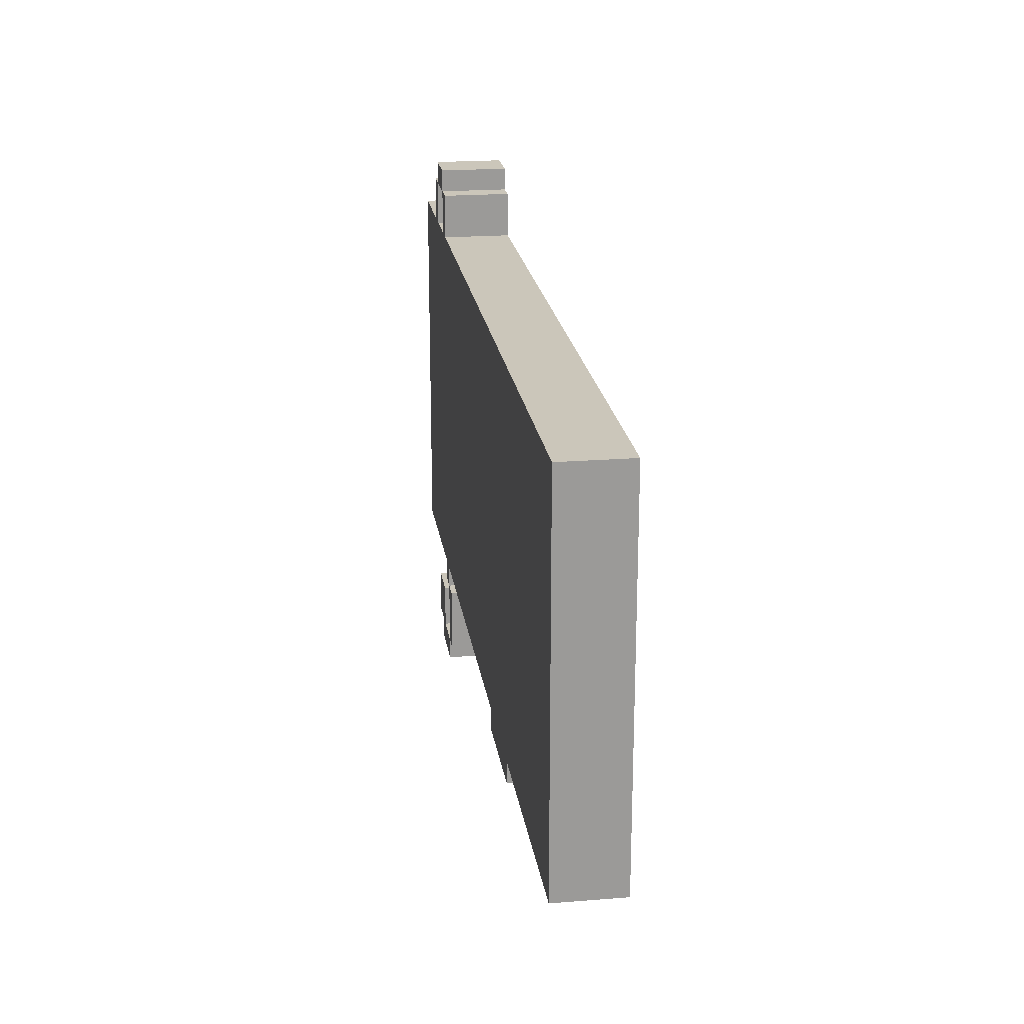
<metadata>
{"format":"obj","ext":"obj","renderer":"f3d","projection":"perspective","resolution":1024,"background":"white","views":[{"elev":21.1,"azim":81.9,"up":"+Y"}]}
</metadata>
<code>
o
v 0 3.2 -1.8
v 0 3.2 -2.1
v 0 3.3 -1.8
v 0 3.3 -2.1
v 0 3.6 -1.8
v 0 3.6 -2.1
v 0 3.7 -1.8
v 0 3.7 -2.1
v 0 4 -1.8
v 0 4 -2.1
v 0 4.1 -1.8
v 0 4.1 -2.1
v 0 4.4 -1.8
v 0 4.4 -2.1
v 0 4.5 -1.8
v 0 4.5 -2.1
v 0 4.8 -1.8
v 0 4.8 -2.1
v 0 4.9 -1.8
v 0 4.9 -2.1
v 0.4 2.8 -1.8
v 0.4 2.8 -2.1
v 0.4 3 -1.8
v 0.4 3 -2.1
v 0.4 4.9 -1.8
v 0.4 4.9 -2.1
v 0.4 5.1 -1.8
v 0.4 5.1 -2.1
v 0.5 2.7 -1.8
v 0.5 2.7 -2.1
v 0.5 2.8 -1.8
v 0.5 2.8 -2.1
v 0.5 5.1 -1.8
v 0.5 5.1 -2.1
v 0.5 5.2 -1.8
v 0.5 5.2 -2.1
v 0.7 3.1 -1.8
v 0.7 3.1 -2.1
v 0.7 3.2 -1.8
v 0.7 3.2 -2.1
v 0.7 4.9 -1.8
v 0.7 4.9 -2.1
v 0.7 5.1 -1.8
v 0.7 5.1 -2.1
v 0.8 2.8 -1.8
v 0.8 2.8 -2.1
v 0.8 3.1 -1.8
v 0.8 3.1 -2.1
v 2.4 3.1 -1.8
v 2.4 3.1 -2.1
v 2.4 3.2 -1.8
v 2.4 3.2 -2.1
v 0.5 4.9 -1.8
v 0.5 4.9 -2.1
v 0.5 5.1 -1.8
v 0.5 5.1 -2.1
v 0.6 2.8 -1.8
v 0.6 2.8 -2.1
v 0.6 3 -1.8
v 0.6 3 -2.1
v 0.7 5.1 -1.8
v 0.7 5.1 -2.1
v 0.7 5.2 -1.8
v 0.7 5.2 -2.1
v 0.8 2.7 -1.8
v 0.8 2.7 -2.1
v 0.8 2.8 -1.8
v 0.8 2.8 -2.1
v 0.8 3.1 -1.8
v 0.8 3.1 -2.1
v 0.8 3.2 -1.8
v 0.8 3.2 -2.1
v 0.8 4.9 -1.8
v 0.8 4.9 -2.1
v 0.8 5.1 -1.8
v 0.8 5.1 -2.1
v 0.9 2.8 -1.8
v 0.9 2.8 -2.1
v 0.9 3.1 -1.8
v 0.9 3.1 -2.1
v 2.9 3.1 -1.8
v 2.9 3.1 -2.1
v 2.9 3.2 -1.8
v 2.9 3.2 -2.1
v 4 3.2 -1.8
v 4 3.2 -2.1
v 4 3.3 -1.8
v 4 3.3 -2.1
v 4 3.6 -1.8
v 4 3.6 -2.1
v 4 3.7 -1.8
v 4 3.7 -2.1
v 4 4 -1.8
v 4 4 -2.1
v 4 4.1 -1.8
v 4 4.1 -2.1
v 4 4.4 -1.8
v 4 4.4 -2.1
v 4 4.5 -1.8
v 4 4.5 -2.1
v 4 4.8 -1.8
v 4 4.8 -2.1
v 4 4.9 -1.8
v 4 4.9 -2.1
v 0 3.2 -1.8
v 0 3.3 -1.8
v 0 3.6 -1.8
v 0 3.7 -1.8
v 0 4 -1.8
v 0 4.1 -1.8
v 0 4.4 -1.8
v 0 4.5 -1.8
v 0 4.8 -1.8
v 0 4.9 -1.8
v 0.1 3.5 -1.8
v 0.1 3.6 -1.8
v 0.1 3.7 -1.8
v 0.1 3.9 -1.8
v 0.2 3.4 -1.8
v 0.2 3.5 -1.8
v 0.2 3.6 -1.8
v 0.2 3.7 -1.8
v 0.2 3.9 -1.8
v 0.2 4 -1.8
v 0.3 3.3 -1.8
v 0.3 3.4 -1.8
v 0.3 3.5 -1.8
v 0.3 3.9 -1.8
v 0.3 4 -1.8
v 0.3 4.1 -1.8
v 0.3 4.2 -1.8
v 0.4 2.8 -1.8
v 0.4 3 -1.8
v 0.4 3.5 -1.8
v 0.4 3.6 -1.8
v 0.4 3.7 -1.8
v 0.4 3.9 -1.8
v 0.4 4.1 -1.8
v 0.4 4.2 -1.8
v 0.4 4.3 -1.8
v 0.4 4.7 -1.8
v 0.4 4.8 -1.8
v 0.4 4.9 -1.8
v 0.4 5.1 -1.8
v 0.5 2.7 -1.8
v 0.5 2.8 -1.8
v 0.5 3.7 -1.8
v 0.5 3.9 -1.8
v 0.5 4 -1.8
v 0.5 4.2 -1.8
v 0.5 4.3 -1.8
v 0.5 4.4 -1.8
v 0.5 4.5 -1.8
v 0.5 4.7 -1.8
v 0.5 4.8 -1.8
v 0.5 4.9 -1.8
v 0.5 5.1 -1.8
v 0.5 5.2 -1.8
v 0.6 2.8 -1.8
v 0.6 3 -1.8
v 0.6 3.5 -1.8
v 0.6 3.6 -1.8
v 0.6 3.8 -1.8
v 0.6 3.9 -1.8
v 0.6 4.1 -1.8
v 0.6 4.3 -1.8
v 0.6 4.6 -1.8
v 0.6 4.7 -1.8
v 0.7 3.1 -1.8
v 0.7 3.2 -1.8
v 0.7 3.4 -1.8
v 0.7 3.6 -1.8
v 0.7 3.7 -1.8
v 0.7 3.8 -1.8
v 0.7 3.9 -1.8
v 0.7 4.1 -1.8
v 0.7 4.4 -1.8
v 0.7 4.5 -1.8
v 0.7 4.6 -1.8
v 0.7 4.8 -1.8
v 0.7 4.9 -1.8
v 0.7 5.1 -1.8
v 0.7 5.2 -1.8
v 0.8 2.7 -1.8
v 0.8 2.8 -1.8
v 0.8 3.1 -1.8
v 0.8 3.2 -1.8
v 0.8 3.3 -1.8
v 0.8 3.4 -1.8
v 0.8 3.5 -1.8
v 0.8 3.6 -1.8
v 0.8 3.7 -1.8
v 0.8 3.8 -1.8
v 0.8 3.9 -1.8
v 0.8 4.6 -1.8
v 0.8 4.8 -1.8
v 0.8 4.9 -1.8
v 0.8 5.1 -1.8
v 0.9 2.8 -1.8
v 0.9 3.1 -1.8
v 0.9 3.4 -1.8
v 0.9 3.5 -1.8
v 0.9 3.6 -1.8
v 0.9 3.7 -1.8
v 0.9 3.8 -1.8
v 0.9 3.9 -1.8
v 0.9 4 -1.8
v 1 3.5 -1.8
v 1 3.6 -1.8
v 1 3.7 -1.8
v 1 3.9 -1.8
v 1.1 3.7 -1.8
v 1.1 4 -1.8
v 1.1 4.3 -1.8
v 1.1 4.4 -1.8
v 1.1 4.5 -1.8
v 1.1 4.7 -1.8
v 1.2 3.8 -1.8
v 1.2 4 -1.8
v 1.2 4.5 -1.8
v 1.2 4.7 -1.8
v 1.4 3.4 -1.8
v 1.4 3.6 -1.8
v 1.4 3.8 -1.8
v 1.4 3.9 -1.8
v 1.4 4.1 -1.8
v 1.4 4.3 -1.8
v 1.4 4.5 -1.8
v 1.4 4.6 -1.8
v 1.5 3.4 -1.8
v 1.5 3.6 -1.8
v 1.5 3.7 -1.8
v 1.5 3.9 -1.8
v 1.5 4.1 -1.8
v 1.5 4.4 -1.8
v 1.5 4.5 -1.8
v 1.5 4.6 -1.8
v 2.4 3.1 -1.8
v 2.4 3.2 -1.8
v 2.4 3.3 -1.8
v 2.4 3.4 -1.8
v 2.4 3.5 -1.8
v 2.4 3.6 -1.8
v 2.4 3.7 -1.8
v 2.4 3.8 -1.8
v 2.4 3.9 -1.8
v 2.4 4 -1.8
v 2.4 4.1 -1.8
v 2.4 4.2 -1.8
v 2.5 3.2 -1.8
v 2.5 3.3 -1.8
v 2.5 3.6 -1.8
v 2.5 3.7 -1.8
v 2.5 4 -1.8
v 2.5 4.1 -1.8
v 2.8 3.2 -1.8
v 2.8 3.3 -1.8
v 2.8 3.6 -1.8
v 2.8 3.7 -1.8
v 2.8 4 -1.8
v 2.8 4.1 -1.8
v 2.9 3.1 -1.8
v 2.9 3.2 -1.8
v 2.9 3.3 -1.8
v 2.9 3.4 -1.8
v 2.9 3.5 -1.8
v 2.9 3.6 -1.8
v 2.9 3.7 -1.8
v 2.9 3.8 -1.8
v 2.9 3.9 -1.8
v 2.9 4 -1.8
v 2.9 4.1 -1.8
v 2.9 4.2 -1.8
v 4 3.2 -1.8
v 4 3.3 -1.8
v 4 3.6 -1.8
v 4 3.7 -1.8
v 4 4 -1.8
v 4 4.1 -1.8
v 4 4.4 -1.8
v 4 4.5 -1.8
v 4 4.8 -1.8
v 4 4.9 -1.8
v 0 3.2 -2.1
v 0 3.3 -2.1
v 0 3.6 -2.1
v 0 3.7 -2.1
v 0 4 -2.1
v 0 4.1 -2.1
v 0 4.4 -2.1
v 0 4.5 -2.1
v 0 4.8 -2.1
v 0 4.9 -2.1
v 0.1 3.5 -2.1
v 0.1 3.6 -2.1
v 0.1 3.7 -2.1
v 0.1 3.9 -2.1
v 0.2 3.4 -2.1
v 0.2 3.5 -2.1
v 0.2 3.6 -2.1
v 0.2 3.7 -2.1
v 0.2 3.9 -2.1
v 0.2 4 -2.1
v 0.3 3.3 -2.1
v 0.3 3.4 -2.1
v 0.3 3.5 -2.1
v 0.3 3.9 -2.1
v 0.3 4 -2.1
v 0.3 4.1 -2.1
v 0.3 4.2 -2.1
v 0.4 2.8 -2.1
v 0.4 3 -2.1
v 0.4 3.5 -2.1
v 0.4 3.6 -2.1
v 0.4 3.7 -2.1
v 0.4 3.9 -2.1
v 0.4 4.1 -2.1
v 0.4 4.2 -2.1
v 0.4 4.3 -2.1
v 0.4 4.7 -2.1
v 0.4 4.8 -2.1
v 0.4 4.9 -2.1
v 0.4 5.1 -2.1
v 0.5 2.7 -2.1
v 0.5 2.8 -2.1
v 0.5 3.7 -2.1
v 0.5 3.9 -2.1
v 0.5 4 -2.1
v 0.5 4.2 -2.1
v 0.5 4.3 -2.1
v 0.5 4.4 -2.1
v 0.5 4.5 -2.1
v 0.5 4.7 -2.1
v 0.5 4.8 -2.1
v 0.5 4.9 -2.1
v 0.5 5.1 -2.1
v 0.5 5.2 -2.1
v 0.6 2.8 -2.1
v 0.6 3 -2.1
v 0.6 3.5 -2.1
v 0.6 3.6 -2.1
v 0.6 3.8 -2.1
v 0.6 3.9 -2.1
v 0.6 4.1 -2.1
v 0.6 4.3 -2.1
v 0.6 4.6 -2.1
v 0.6 4.7 -2.1
v 0.7 3.1 -2.1
v 0.7 3.2 -2.1
v 0.7 3.4 -2.1
v 0.7 3.6 -2.1
v 0.7 3.7 -2.1
v 0.7 3.8 -2.1
v 0.7 3.9 -2.1
v 0.7 4.1 -2.1
v 0.7 4.4 -2.1
v 0.7 4.5 -2.1
v 0.7 4.6 -2.1
v 0.7 4.8 -2.1
v 0.7 4.9 -2.1
v 0.7 5.1 -2.1
v 0.7 5.2 -2.1
v 0.8 2.7 -2.1
v 0.8 2.8 -2.1
v 0.8 3.1 -2.1
v 0.8 3.2 -2.1
v 0.8 3.3 -2.1
v 0.8 3.4 -2.1
v 0.8 3.5 -2.1
v 0.8 3.6 -2.1
v 0.8 3.7 -2.1
v 0.8 3.8 -2.1
v 0.8 3.9 -2.1
v 0.8 4.6 -2.1
v 0.8 4.8 -2.1
v 0.8 4.9 -2.1
v 0.8 5.1 -2.1
v 0.9 2.8 -2.1
v 0.9 3.1 -2.1
v 0.9 3.4 -2.1
v 0.9 3.5 -2.1
v 0.9 3.6 -2.1
v 0.9 3.7 -2.1
v 0.9 3.8 -2.1
v 0.9 3.9 -2.1
v 0.9 4 -2.1
v 1 3.5 -2.1
v 1 3.6 -2.1
v 1 3.7 -2.1
v 1 3.9 -2.1
v 1.1 3.7 -2.1
v 1.1 4 -2.1
v 1.1 4.3 -2.1
v 1.1 4.4 -2.1
v 1.1 4.5 -2.1
v 1.1 4.7 -2.1
v 1.2 3.8 -2.1
v 1.2 4 -2.1
v 1.2 4.5 -2.1
v 1.2 4.7 -2.1
v 1.4 3.4 -2.1
v 1.4 3.6 -2.1
v 1.4 3.8 -2.1
v 1.4 3.9 -2.1
v 1.4 4.1 -2.1
v 1.4 4.3 -2.1
v 1.4 4.5 -2.1
v 1.4 4.6 -2.1
v 1.5 3.4 -2.1
v 1.5 3.6 -2.1
v 1.5 3.7 -2.1
v 1.5 3.9 -2.1
v 1.5 4.1 -2.1
v 1.5 4.4 -2.1
v 1.5 4.5 -2.1
v 1.5 4.6 -2.1
v 2.4 3.1 -2.1
v 2.4 3.2 -2.1
v 2.4 3.3 -2.1
v 2.4 3.4 -2.1
v 2.4 3.5 -2.1
v 2.4 3.6 -2.1
v 2.4 3.7 -2.1
v 2.4 3.8 -2.1
v 2.4 3.9 -2.1
v 2.4 4 -2.1
v 2.4 4.1 -2.1
v 2.4 4.2 -2.1
v 2.5 3.2 -2.1
v 2.5 3.3 -2.1
v 2.5 3.6 -2.1
v 2.5 3.7 -2.1
v 2.5 4 -2.1
v 2.5 4.1 -2.1
v 2.8 3.2 -2.1
v 2.8 3.3 -2.1
v 2.8 3.6 -2.1
v 2.8 3.7 -2.1
v 2.8 4 -2.1
v 2.8 4.1 -2.1
v 2.9 3.1 -2.1
v 2.9 3.2 -2.1
v 2.9 3.3 -2.1
v 2.9 3.4 -2.1
v 2.9 3.5 -2.1
v 2.9 3.6 -2.1
v 2.9 3.7 -2.1
v 2.9 3.8 -2.1
v 2.9 3.9 -2.1
v 2.9 4 -2.1
v 2.9 4.1 -2.1
v 2.9 4.2 -2.1
v 4 3.2 -2.1
v 4 3.3 -2.1
v 4 3.6 -2.1
v 4 3.7 -2.1
v 4 4 -2.1
v 4 4.1 -2.1
v 4 4.4 -2.1
v 4 4.5 -2.1
v 4 4.8 -2.1
v 4 4.9 -2.1
v 0.5 2.7 -1.8
v 0.8 2.7 -1.8
v 0.5 2.7 -2.1
v 0.8 2.7 -2.1
v 0.4 2.8 -1.8
v 0.5 2.8 -1.8
v 0.8 2.8 -1.8
v 0.9 2.8 -1.8
v 0.4 2.8 -2.1
v 0.5 2.8 -2.1
v 0.8 2.8 -2.1
v 0.9 2.8 -2.1
v 0.7 3.1 -1.8
v 0.8 3.1 -1.8
v 2.4 3.1 -1.8
v 2.9 3.1 -1.8
v 0.7 3.1 -2.1
v 0.8 3.1 -2.1
v 2.4 3.1 -2.1
v 2.9 3.1 -2.1
v 0 3.2 -1.8
v 0.7 3.2 -1.8
v 0.8 3.2 -1.8
v 2.4 3.2 -1.8
v 2.9 3.2 -1.8
v 4 3.2 -1.8
v 0 3.2 -2.1
v 0.7 3.2 -2.1
v 0.8 3.2 -2.1
v 2.4 3.2 -2.1
v 2.9 3.2 -2.1
v 4 3.2 -2.1
v 0.5 5.1 -1.8
v 0.7 5.1 -1.8
v 0.5 5.1 -2.1
v 0.7 5.1 -2.1
v 0.6 2.8 -1.8
v 0.8 2.8 -1.8
v 0.6 2.8 -2.1
v 0.8 2.8 -2.1
v 0.4 3 -1.8
v 0.6 3 -1.8
v 0.4 3 -2.1
v 0.6 3 -2.1
v 0.8 3.1 -1.8
v 0.9 3.1 -1.8
v 0.8 3.1 -2.1
v 0.9 3.1 -2.1
v 0 4.9 -1.8
v 0.4 4.9 -1.8
v 0.5 4.9 -1.8
v 0.7 4.9 -1.8
v 0.8 4.9 -1.8
v 4 4.9 -1.8
v 0 4.9 -2.1
v 0.4 4.9 -2.1
v 0.5 4.9 -2.1
v 0.7 4.9 -2.1
v 0.8 4.9 -2.1
v 4 4.9 -2.1
v 0.4 5.1 -1.8
v 0.5 5.1 -1.8
v 0.7 5.1 -1.8
v 0.8 5.1 -1.8
v 0.4 5.1 -2.1
v 0.5 5.1 -2.1
v 0.7 5.1 -2.1
v 0.8 5.1 -2.1
v 0.5 5.2 -1.8
v 0.7 5.2 -1.8
v 0.5 5.2 -2.1
v 0.7 5.2 -2.1
f 3 2 1
f 4 2 3
f 5 4 3
f 6 4 5
f 7 6 5
f 8 6 7
f 9 8 7
f 10 8 9
f 11 10 9
f 12 10 11
f 13 12 11
f 14 12 13
f 15 14 13
f 16 14 15
f 17 16 15
f 18 16 17
f 19 18 17
f 20 18 19
f 23 22 21
f 24 22 23
f 27 26 25
f 28 26 27
f 31 30 29
f 32 30 31
f 35 34 33
f 36 34 35
f 39 38 37
f 40 38 39
f 43 42 41
f 44 42 43
f 47 46 45
f 48 46 47
f 51 50 49
f 52 50 51
f 53 54 55
f 55 54 56
f 57 58 59
f 59 58 60
f 61 62 63
f 63 62 64
f 65 66 67
f 67 66 68
f 69 70 71
f 71 70 72
f 73 74 75
f 75 74 76
f 77 78 79
f 79 78 80
f 81 82 83
f 83 82 84
f 85 86 87
f 87 86 88
f 87 88 89
f 89 88 90
f 89 90 91
f 91 90 92
f 91 92 93
f 93 92 94
f 93 94 95
f 95 94 96
f 95 96 97
f 97 96 98
f 97 98 99
f 99 98 100
f 99 100 101
f 101 100 102
f 101 102 103
f 103 102 104
f 115 107 106
f 116 108 107
f 116 107 115
f 117 109 108
f 117 108 116
f 118 109 117
f 119 115 106
f 120 116 115
f 120 115 119
f 120 117 116
f 120 118 117
f 121 118 120
f 122 118 121
f 123 109 118
f 123 118 122
f 124 110 109
f 124 109 123
f 125 106 105
f 125 119 106
f 126 120 119
f 126 119 125
f 127 121 120
f 127 120 126
f 128 124 123
f 128 123 122
f 129 110 124
f 129 124 128
f 130 111 110
f 130 110 129
f 131 111 130
f 134 121 127
f 134 127 126
f 135 122 121
f 135 121 134
f 136 128 122
f 136 122 135
f 136 129 128
f 137 129 136
f 138 131 130
f 138 130 129
f 139 111 131
f 139 131 138
f 140 111 139
f 141 113 112
f 142 114 113
f 142 113 141
f 143 114 142
f 146 133 132
f 147 135 134
f 147 137 136
f 147 136 135
f 148 129 137
f 148 137 147
f 149 138 129
f 149 129 148
f 150 139 138
f 150 140 139
f 151 111 140
f 151 140 150
f 152 112 111
f 152 111 151
f 153 141 112
f 153 112 152
f 154 144 143
f 154 141 153
f 154 142 141
f 154 143 142
f 155 144 154
f 156 144 155
f 157 144 156
f 159 146 145
f 159 133 146
f 160 133 159
f 161 134 126
f 161 147 134
f 162 147 161
f 163 148 147
f 164 149 148
f 164 148 163
f 165 151 150
f 165 149 164
f 165 150 138
f 165 138 149
f 166 152 151
f 166 151 165
f 166 153 152
f 166 154 153
f 167 154 166
f 168 155 154
f 168 154 167
f 170 125 105
f 170 126 125
f 171 162 161
f 171 161 126
f 171 126 170
f 172 147 162
f 172 162 171
f 173 163 147
f 173 147 172
f 174 165 164
f 174 163 173
f 174 167 166
f 174 164 163
f 174 166 165
f 175 167 174
f 176 167 175
f 177 167 176
f 178 167 177
f 179 168 167
f 179 167 178
f 180 155 168
f 180 168 179
f 180 156 155
f 181 156 180
f 182 158 157
f 183 158 182
f 184 159 145
f 185 159 184
f 186 173 172
f 186 172 171
f 186 171 170
f 186 170 169
f 186 174 173
f 187 174 186
f 188 174 187
f 189 174 188
f 190 174 189
f 191 174 190
f 192 174 191
f 193 175 174
f 193 174 192
f 194 176 175
f 194 175 193
f 195 181 180
f 195 179 178
f 195 182 181
f 195 180 179
f 196 182 195
f 197 182 196
f 198 182 197
f 199 186 185
f 200 186 199
f 201 190 189
f 201 189 188
f 202 191 190
f 202 190 201
f 203 192 191
f 203 191 202
f 204 193 192
f 204 192 203
f 205 194 193
f 205 193 204
f 206 176 194
f 206 194 205
f 207 176 206
f 208 205 204
f 208 204 203
f 208 206 205
f 208 202 201
f 208 203 202
f 209 206 208
f 210 206 209
f 211 207 206
f 211 206 210
f 212 210 209
f 212 211 210
f 213 176 207
f 213 211 212
f 213 207 211
f 214 177 176
f 215 178 177
f 215 177 214
f 216 195 178
f 216 178 215
f 216 196 195
f 217 196 216
f 218 213 212
f 219 176 213
f 219 213 218
f 220 215 214
f 220 216 215
f 220 217 216
f 221 196 217
f 221 217 220
f 222 209 208
f 222 201 188
f 222 208 201
f 223 212 209
f 223 209 222
f 223 218 212
f 224 219 218
f 224 218 223
f 225 219 224
f 226 214 176
f 226 176 219
f 227 220 214
f 227 214 226
f 228 221 220
f 228 220 227
f 229 221 228
f 230 222 188
f 230 223 222
f 230 225 224
f 230 224 223
f 231 225 230
f 232 225 231
f 233 219 225
f 233 225 232
f 234 227 226
f 234 229 228
f 234 228 227
f 234 226 219
f 235 229 234
f 236 229 235
f 237 221 229
f 237 229 236
f 239 188 187
f 240 231 230
f 240 230 188
f 240 188 239
f 241 231 240
f 242 231 241
f 243 232 231
f 243 231 242
f 244 233 232
f 244 232 243
f 245 233 244
f 246 219 233
f 246 233 245
f 247 234 219
f 247 219 246
f 248 235 234
f 248 234 247
f 249 235 248
f 250 239 238
f 250 240 239
f 250 241 240
f 251 241 250
f 252 245 244
f 252 243 242
f 252 244 243
f 253 245 252
f 254 247 246
f 254 249 248
f 254 248 247
f 255 249 254
f 256 251 250
f 256 250 238
f 257 241 251
f 257 251 256
f 258 253 252
f 258 252 242
f 259 245 253
f 259 253 258
f 260 255 254
f 260 254 246
f 261 249 255
f 261 255 260
f 262 256 238
f 262 257 256
f 263 257 262
f 264 241 257
f 264 257 263
f 265 242 241
f 265 241 264
f 266 258 242
f 266 242 265
f 266 259 258
f 267 259 266
f 268 245 259
f 268 259 267
f 269 246 245
f 269 245 268
f 270 260 246
f 270 246 269
f 270 261 260
f 271 261 270
f 272 249 261
f 272 261 271
f 273 235 249
f 273 249 272
f 274 264 263
f 275 265 264
f 275 264 274
f 275 266 265
f 275 267 266
f 276 268 267
f 276 267 275
f 277 271 270
f 277 268 276
f 277 269 268
f 277 270 269
f 278 272 271
f 278 271 277
f 279 273 272
f 279 272 278
f 280 236 235
f 280 273 279
f 280 235 273
f 281 237 236
f 281 236 280
f 282 196 221
f 282 237 281
f 282 221 237
f 282 197 196
f 283 197 282
f 285 286 294
f 286 287 295
f 294 286 295
f 287 288 296
f 295 287 296
f 296 288 297
f 285 294 298
f 294 295 299
f 298 294 299
f 295 296 299
f 296 297 299
f 299 297 300
f 300 297 301
f 297 288 302
f 301 297 302
f 288 289 303
f 302 288 303
f 284 285 304
f 285 298 304
f 298 299 305
f 304 298 305
f 299 300 306
f 305 299 306
f 302 303 307
f 301 302 307
f 303 289 308
f 307 303 308
f 289 290 309
f 308 289 309
f 309 290 310
f 306 300 313
f 305 306 313
f 300 301 314
f 313 300 314
f 301 307 315
f 314 301 315
f 307 308 315
f 315 308 316
f 309 310 317
f 308 309 317
f 310 290 318
f 317 310 318
f 318 290 319
f 291 292 320
f 292 293 321
f 320 292 321
f 321 293 322
f 311 312 325
f 313 314 326
f 315 316 326
f 314 315 326
f 316 308 327
f 326 316 327
f 308 317 328
f 327 308 328
f 317 318 329
f 318 319 329
f 319 290 330
f 329 319 330
f 290 291 331
f 330 290 331
f 291 320 332
f 331 291 332
f 322 323 333
f 332 320 333
f 320 321 333
f 321 322 333
f 333 323 334
f 334 323 335
f 335 323 336
f 324 325 338
f 325 312 338
f 338 312 339
f 305 313 340
f 313 326 340
f 340 326 341
f 326 327 342
f 327 328 343
f 342 327 343
f 329 330 344
f 343 328 344
f 317 329 344
f 328 317 344
f 330 331 345
f 344 330 345
f 331 332 345
f 332 333 345
f 345 333 346
f 333 334 347
f 346 333 347
f 284 304 349
f 304 305 349
f 340 341 350
f 305 340 350
f 349 305 350
f 341 326 351
f 350 341 351
f 326 342 352
f 351 326 352
f 343 344 353
f 352 342 353
f 345 346 353
f 342 343 353
f 344 345 353
f 353 346 354
f 354 346 355
f 355 346 356
f 356 346 357
f 346 347 358
f 357 346 358
f 347 334 359
f 358 347 359
f 334 335 359
f 359 335 360
f 336 337 361
f 361 337 362
f 324 338 363
f 363 338 364
f 351 352 365
f 350 351 365
f 349 350 365
f 348 349 365
f 352 353 365
f 365 353 366
f 366 353 367
f 367 353 368
f 368 353 369
f 369 353 370
f 370 353 371
f 353 354 372
f 371 353 372
f 354 355 373
f 372 354 373
f 359 360 374
f 357 358 374
f 360 361 374
f 358 359 374
f 374 361 375
f 375 361 376
f 376 361 377
f 364 365 378
f 378 365 379
f 368 369 380
f 367 368 380
f 369 370 381
f 380 369 381
f 370 371 382
f 381 370 382
f 371 372 383
f 382 371 383
f 372 373 384
f 383 372 384
f 373 355 385
f 384 373 385
f 385 355 386
f 383 384 387
f 382 383 387
f 384 385 387
f 380 381 387
f 381 382 387
f 387 385 388
f 388 385 389
f 385 386 390
f 389 385 390
f 388 389 391
f 389 390 391
f 386 355 392
f 391 390 392
f 390 386 392
f 355 356 393
f 356 357 394
f 393 356 394
f 357 374 395
f 394 357 395
f 374 375 395
f 395 375 396
f 391 392 397
f 392 355 398
f 397 392 398
f 393 394 399
f 394 395 399
f 395 396 399
f 396 375 400
f 399 396 400
f 387 388 401
f 367 380 401
f 380 387 401
f 388 391 402
f 401 388 402
f 391 397 402
f 397 398 403
f 402 397 403
f 403 398 404
f 355 393 405
f 398 355 405
f 393 399 406
f 405 393 406
f 399 400 407
f 406 399 407
f 407 400 408
f 367 401 409
f 401 402 409
f 403 404 409
f 402 403 409
f 409 404 410
f 410 404 411
f 404 398 412
f 411 404 412
f 405 406 413
f 407 408 413
f 406 407 413
f 398 405 413
f 413 408 414
f 414 408 415
f 408 400 416
f 415 408 416
f 366 367 418
f 409 410 419
f 367 409 419
f 418 367 419
f 419 410 420
f 420 410 421
f 410 411 422
f 421 410 422
f 411 412 423
f 422 411 423
f 423 412 424
f 412 398 425
f 424 412 425
f 398 413 426
f 425 398 426
f 413 414 427
f 426 413 427
f 427 414 428
f 417 418 429
f 418 419 429
f 419 420 429
f 429 420 430
f 423 424 431
f 421 422 431
f 422 423 431
f 431 424 432
f 425 426 433
f 427 428 433
f 426 427 433
f 433 428 434
f 429 430 435
f 417 429 435
f 430 420 436
f 435 430 436
f 431 432 437
f 421 431 437
f 432 424 438
f 437 432 438
f 433 434 439
f 425 433 439
f 434 428 440
f 439 434 440
f 417 435 441
f 435 436 441
f 441 436 442
f 436 420 443
f 442 436 443
f 420 421 444
f 443 420 444
f 421 437 445
f 444 421 445
f 437 438 445
f 445 438 446
f 438 424 447
f 446 438 447
f 424 425 448
f 447 424 448
f 425 439 449
f 448 425 449
f 439 440 449
f 449 440 450
f 440 428 451
f 450 440 451
f 428 414 452
f 451 428 452
f 442 443 453
f 443 444 454
f 453 443 454
f 444 445 454
f 445 446 454
f 446 447 455
f 454 446 455
f 449 450 456
f 455 447 456
f 447 448 456
f 448 449 456
f 450 451 457
f 456 450 457
f 451 452 458
f 457 451 458
f 414 415 459
f 458 452 459
f 452 414 459
f 415 416 460
f 459 415 460
f 400 375 461
f 460 416 461
f 416 400 461
f 375 376 461
f 461 376 462
f 465 464 463
f 466 464 465
f 471 468 467
f 472 468 471
f 473 470 469
f 474 470 473
f 479 476 475
f 480 476 479
f 481 478 477
f 482 478 481
f 489 484 483
f 490 484 489
f 491 486 485
f 492 486 491
f 493 488 487
f 494 488 493
f 497 496 495
f 498 496 497
f 499 500 501
f 501 500 502
f 503 504 505
f 505 504 506
f 507 508 509
f 509 508 510
f 511 512 517
f 517 512 518
f 513 514 519
f 519 514 520
f 515 516 521
f 521 516 522
f 523 524 527
f 527 524 528
f 525 526 529
f 529 526 530
f 531 532 533
f 533 532 534

</code>
